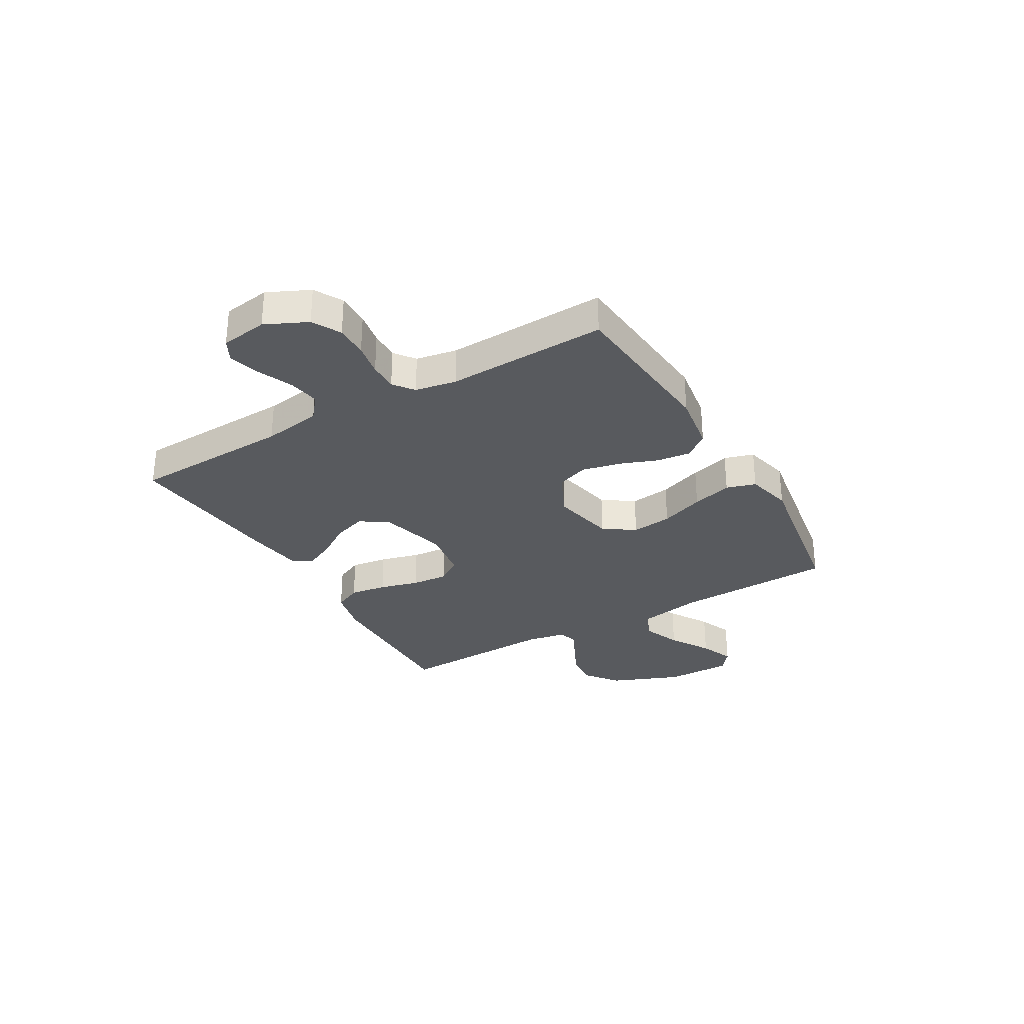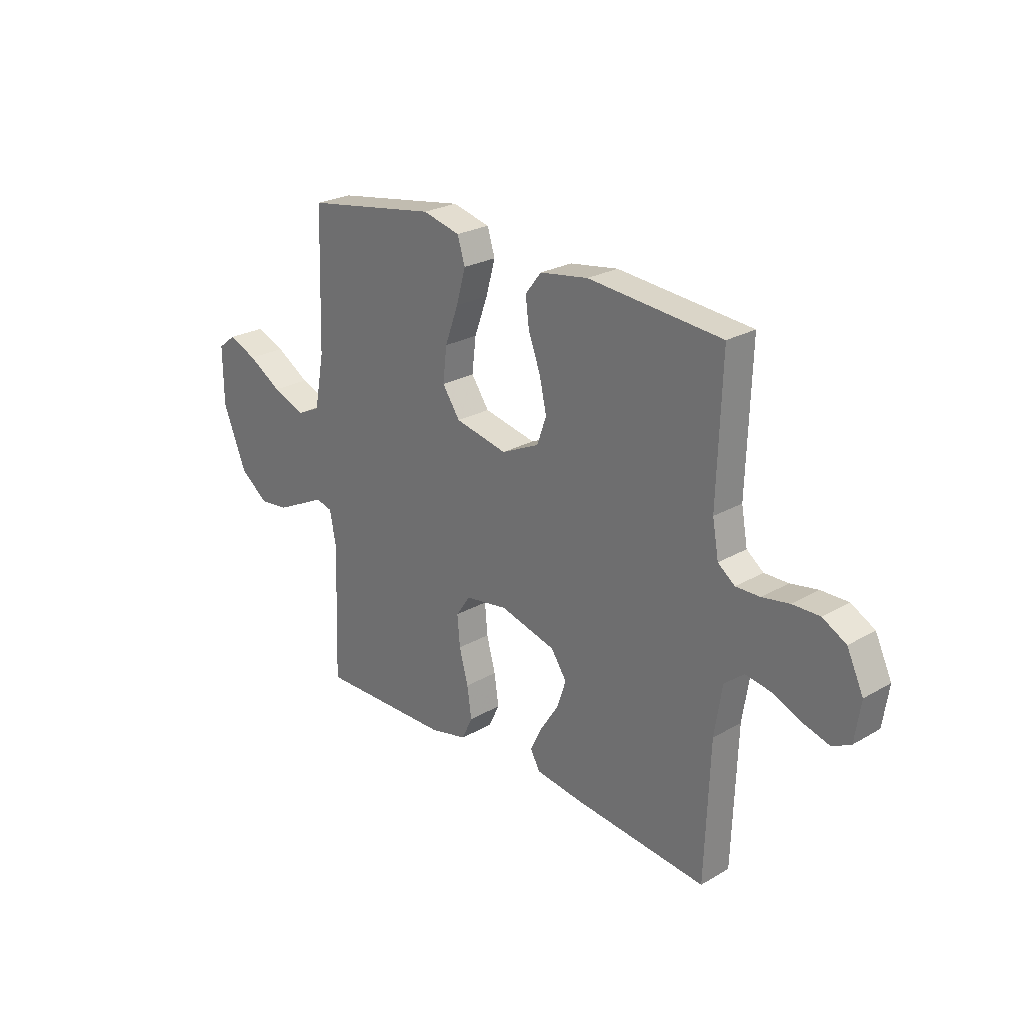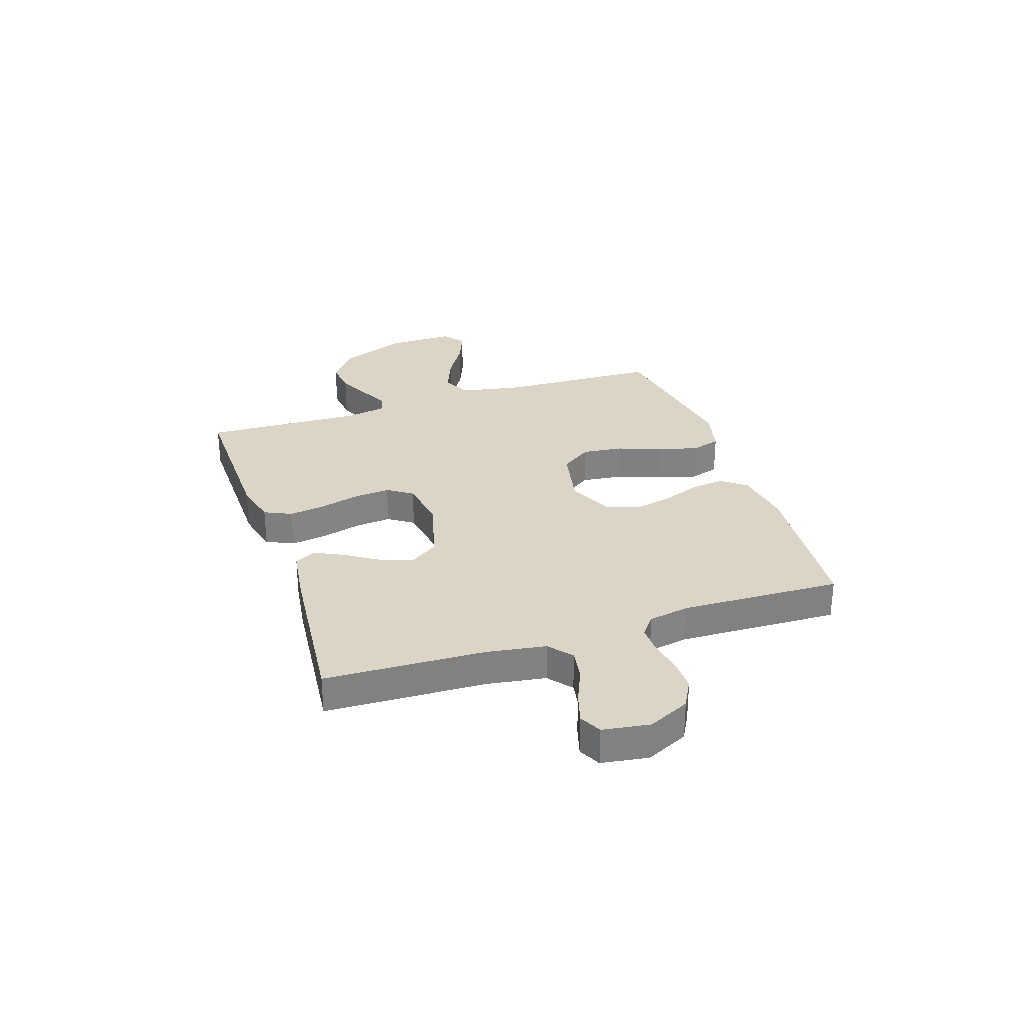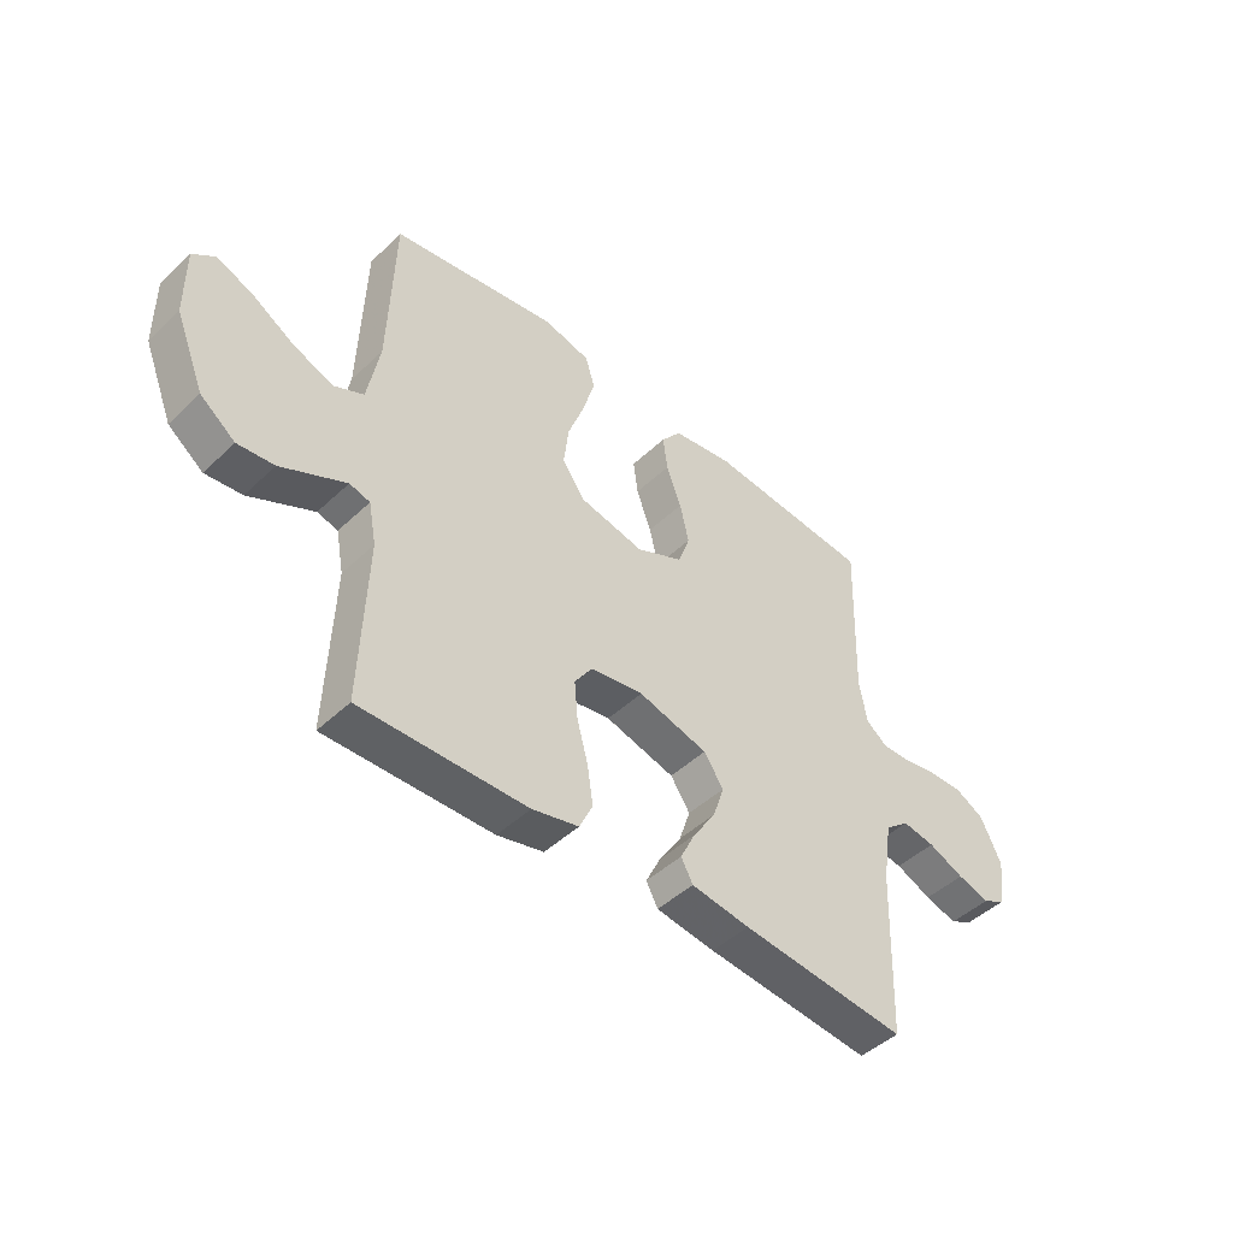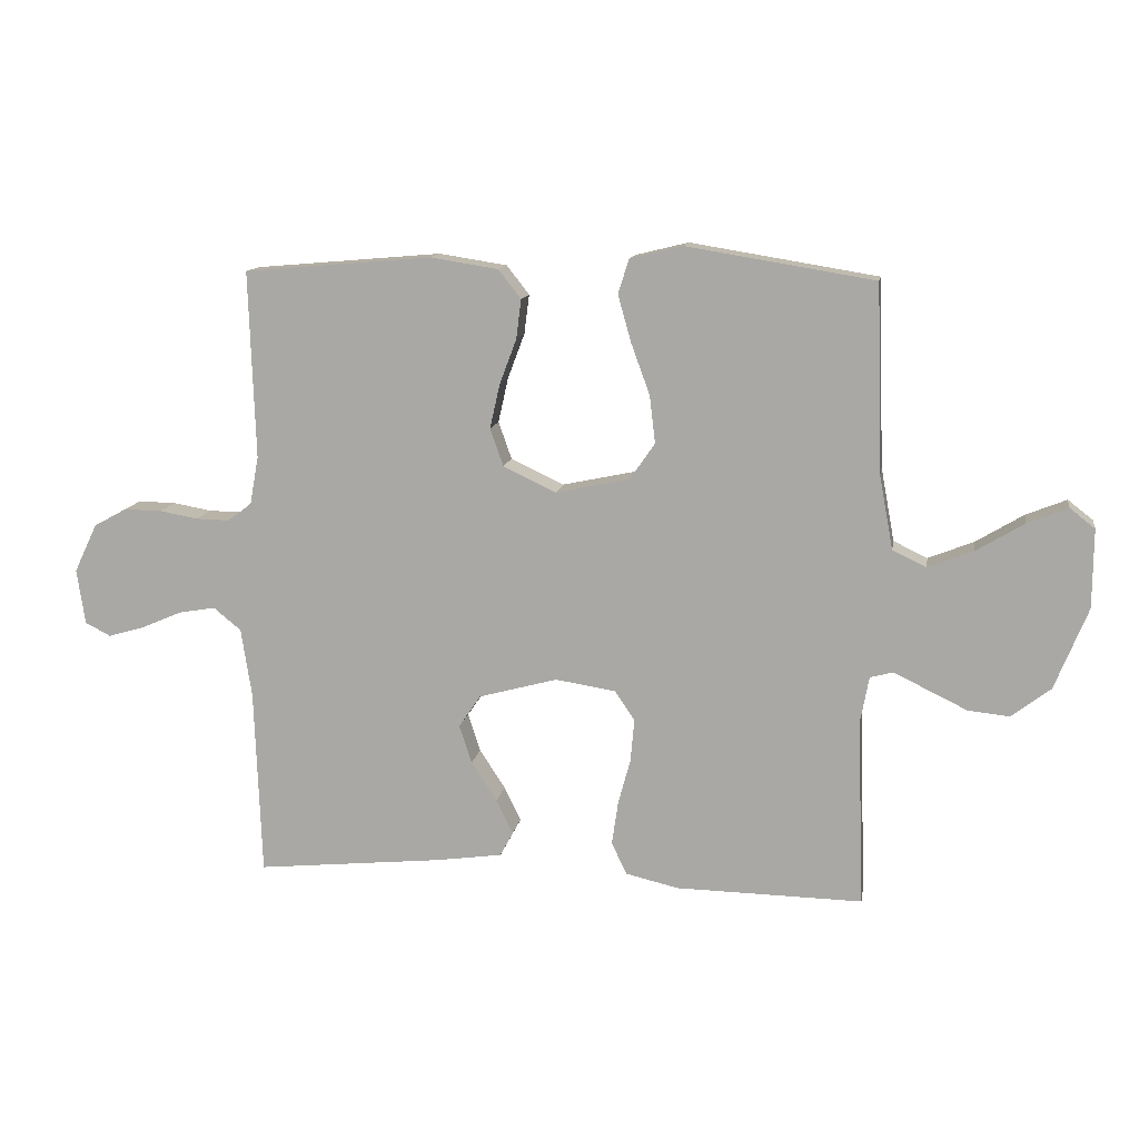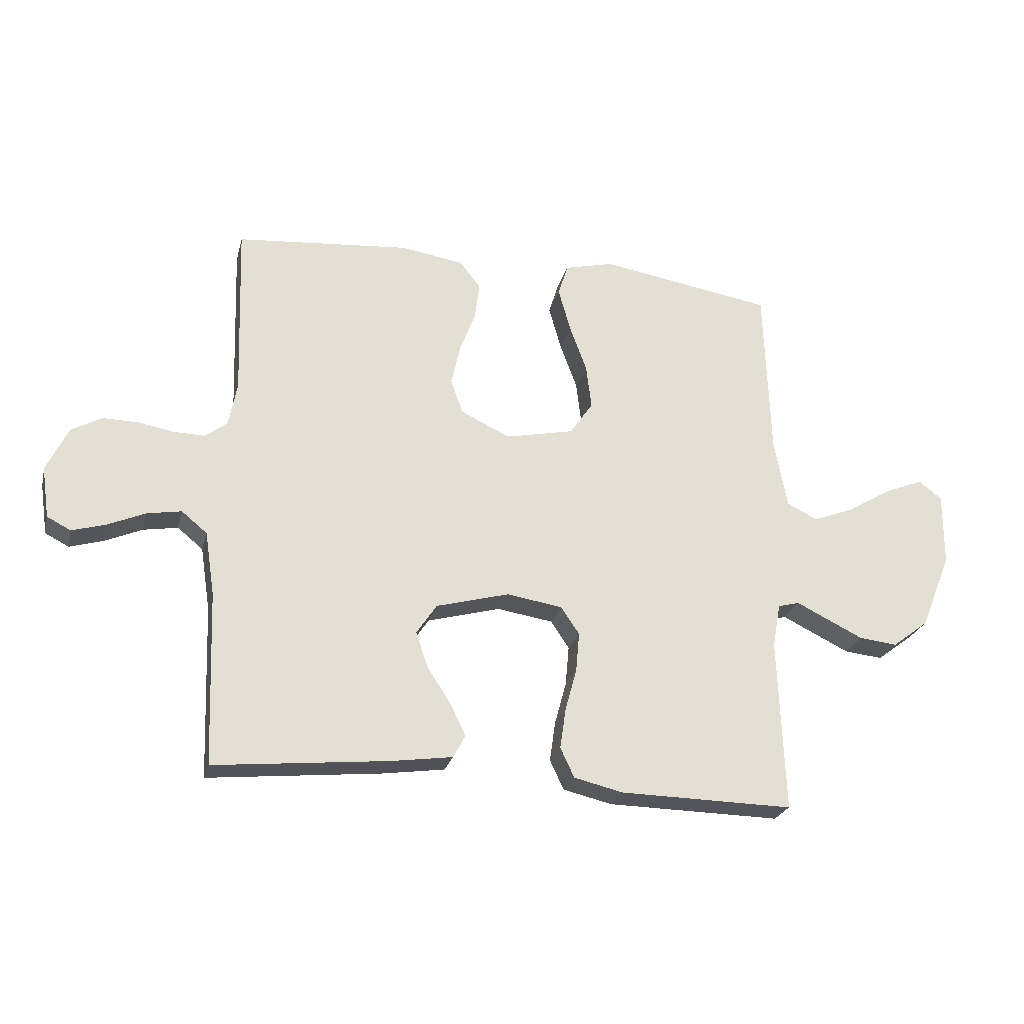
<metadata>
{"format":"obj","ext":"obj","renderer":"f3d","projection":"perspective","resolution":1024,"background":"white","views":[{"elev":-30.6,"azim":-59.8,"up":"+Y"},{"elev":24.9,"azim":-133.1,"up":"+Z"},{"elev":29.6,"azim":-108.4,"up":"+Y"},{"elev":-46.2,"azim":137.1,"up":"+Z"},{"elev":12.5,"azim":9.4,"up":"+Z"},{"elev":-24.7,"azim":-13.7,"up":"+Z"}]}
</metadata>
<code>
v 0.5 0.07 0.5
v 0.51 0.07 0.2
v 0.532 0.07 0.082
v 0.586 0.07 0.056
v 0.659 0.07 0.085
v 0.735 0.07 0.131
v 0.8 0.07 0.157
v 0.84 0.07 0.126
v 0.839 0.07 0
v 0.786 0.07 -0.131
v 0.723 0.07 -0.179
v 0.657 0.07 -0.172
v 0.593 0.07 -0.141
v 0.54 0.07 -0.115
v 0.503 0.07 -0.125
v 0.489 0.07 -0.2
v 0.5 0.07 -0.5
v 0.2 0.07 -0.495
v 0.116 0.07 -0.475
v 0.092 0.07 -0.424
v 0.102 0.07 -0.355
v 0.122 0.07 -0.281
v 0.128 0.07 -0.213
v 0.096 0.07 -0.166
v 0 0.07 -0.151
v -0.126 0.07 -0.185
v -0.161 0.07 -0.237
v -0.141 0.07 -0.298
v -0.1 0.07 -0.361
v -0.073 0.07 -0.416
v -0.094 0.07 -0.455
v -0.2 0.07 -0.47
v -0.5 0.07 -0.5
v -0.511 0.07 -0.2
v -0.528 0.07 -0.09
v -0.572 0.07 -0.054
v -0.631 0.07 -0.064
v -0.696 0.07 -0.092
v -0.754 0.07 -0.109
v -0.795 0.07 -0.088
v -0.808 0.07 0
v -0.771 0.07 0.078
v -0.718 0.07 0.107
v -0.657 0.07 0.106
v -0.596 0.07 0.095
v -0.542 0.07 0.094
v -0.504 0.07 0.123
v -0.49 0.07 0.2
v -0.5 0.07 0.5
v -0.2 0.07 0.526
v -0.091 0.07 0.509
v -0.055 0.07 0.463
v -0.063 0.07 0.4
v -0.09 0.07 0.328
v -0.106 0.07 0.257
v -0.085 0.07 0.197
v 0 0.07 0.157
v 0.118 0.07 0.182
v 0.158 0.07 0.24
v 0.149 0.07 0.316
v 0.119 0.07 0.398
v 0.098 0.07 0.473
v 0.115 0.07 0.528
v 0.2 0.07 0.549
v 0.5 0 0.5
v 0.51 0 0.2
v 0.532 0 0.082
v 0.586 0 0.056
v 0.659 0 0.085
v 0.735 0 0.131
v 0.8 0 0.157
v 0.84 0 0.126
v 0.839 0 0
v 0.786 0 -0.131
v 0.723 0 -0.179
v 0.657 0 -0.172
v 0.593 0 -0.141
v 0.54 0 -0.115
v 0.503 0 -0.125
v 0.489 0 -0.2
v 0.5 0 -0.5
v 0.2 0 -0.495
v 0.116 0 -0.475
v 0.092 0 -0.424
v 0.102 0 -0.355
v 0.122 0 -0.281
v 0.128 0 -0.213
v 0.096 0 -0.166
v 0 0 -0.151
v -0.126 0 -0.185
v -0.161 0 -0.237
v -0.141 0 -0.298
v -0.1 0 -0.361
v -0.073 0 -0.416
v -0.094 0 -0.455
v -0.2 0 -0.47
v -0.5 0 -0.5
v -0.511 0 -0.2
v -0.528 0 -0.09
v -0.572 0 -0.054
v -0.631 0 -0.064
v -0.696 0 -0.092
v -0.754 0 -0.109
v -0.795 0 -0.088
v -0.808 0 0
v -0.771 0 0.078
v -0.718 0 0.107
v -0.657 0 0.106
v -0.596 0 0.095
v -0.542 0 0.094
v -0.504 0 0.123
v -0.49 0 0.2
v -0.5 0 0.5
v -0.2 0 0.526
v -0.091 0 0.509
v -0.055 0 0.463
v -0.063 0 0.4
v -0.09 0 0.328
v -0.106 0 0.257
v -0.085 0 0.197
v 0 0 0.157
v 0.118 0 0.182
v 0.158 0 0.24
v 0.149 0 0.316
v 0.119 0 0.398
v 0.098 0 0.473
v 0.115 0 0.528
v 0.2 0 0.549
f 63 64 1 2
f 60 61 62 63
f 60 63 2 3
f 59 60 3
f 58 59 3 4
f 57 58 4
f 51 52 53 54
f 51 54 55
f 48 49 50 51
f 47 48 51 55
f 46 47 55 56
f 42 43 44 45
f 42 45 46
f 41 42 46
f 37 38 39 40
f 36 37 40 41
f 31 32 33 34
f 31 34 35
f 28 29 30 31
f 27 28 31 35
f 26 27 35 36
f 19 20 21 22
f 19 22 23
f 16 17 18 19
f 15 16 19 23
f 14 15 23 24
f 12 13 14
f 11 12 14
f 10 11 14
f 9 10 14
f 5 6 7 8
f 4 5 8 9
f 57 4 9 14
f 36 41 46 56
f 25 26 36 56
f 25 56 57
f 14 24 25 57
f 66 65 128 127
f 127 126 125 124
f 67 66 127 124
f 67 124 123
f 68 67 123 122
f 68 122 121
f 118 117 116 115
f 119 118 115
f 115 114 113 112
f 119 115 112 111
f 120 119 111 110
f 109 108 107 106
f 110 109 106
f 110 106 105
f 104 103 102 101
f 105 104 101 100
f 98 97 96 95
f 99 98 95
f 95 94 93 92
f 99 95 92 91
f 100 99 91 90
f 86 85 84 83
f 87 86 83
f 83 82 81 80
f 87 83 80 79
f 88 87 79 78
f 78 77 76
f 78 76 75
f 78 75 74
f 78 74 73
f 72 71 70 69
f 73 72 69 68
f 78 73 68 121
f 120 110 105 100
f 120 100 90 89
f 121 120 89
f 121 89 88 78
f 1 65 66 2
f 2 66 67 3
f 3 67 68 4
f 4 68 69 5
f 5 69 70 6
f 6 70 71 7
f 7 71 72 8
f 8 72 73 9
f 9 73 74 10
f 10 74 75 11
f 11 75 76 12
f 12 76 77 13
f 13 77 78 14
f 14 78 79 15
f 15 79 80 16
f 16 80 81 17
f 17 81 82 18
f 18 82 83 19
f 19 83 84 20
f 20 84 85 21
f 21 85 86 22
f 22 86 87 23
f 23 87 88 24
f 24 88 89 25
f 25 89 90 26
f 26 90 91 27
f 27 91 92 28
f 28 92 93 29
f 29 93 94 30
f 30 94 95 31
f 31 95 96 32
f 32 96 97 33
f 33 97 98 34
f 34 98 99 35
f 35 99 100 36
f 36 100 101 37
f 37 101 102 38
f 38 102 103 39
f 39 103 104 40
f 40 104 105 41
f 41 105 106 42
f 42 106 107 43
f 43 107 108 44
f 44 108 109 45
f 45 109 110 46
f 46 110 111 47
f 47 111 112 48
f 48 112 113 49
f 49 113 114 50
f 50 114 115 51
f 51 115 116 52
f 52 116 117 53
f 53 117 118 54
f 54 118 119 55
f 55 119 120 56
f 56 120 121 57
f 57 121 122 58
f 58 122 123 59
f 59 123 124 60
f 60 124 125 61
f 61 125 126 62
f 62 126 127 63
f 63 127 128 64
f 64 128 65 1

</code>
